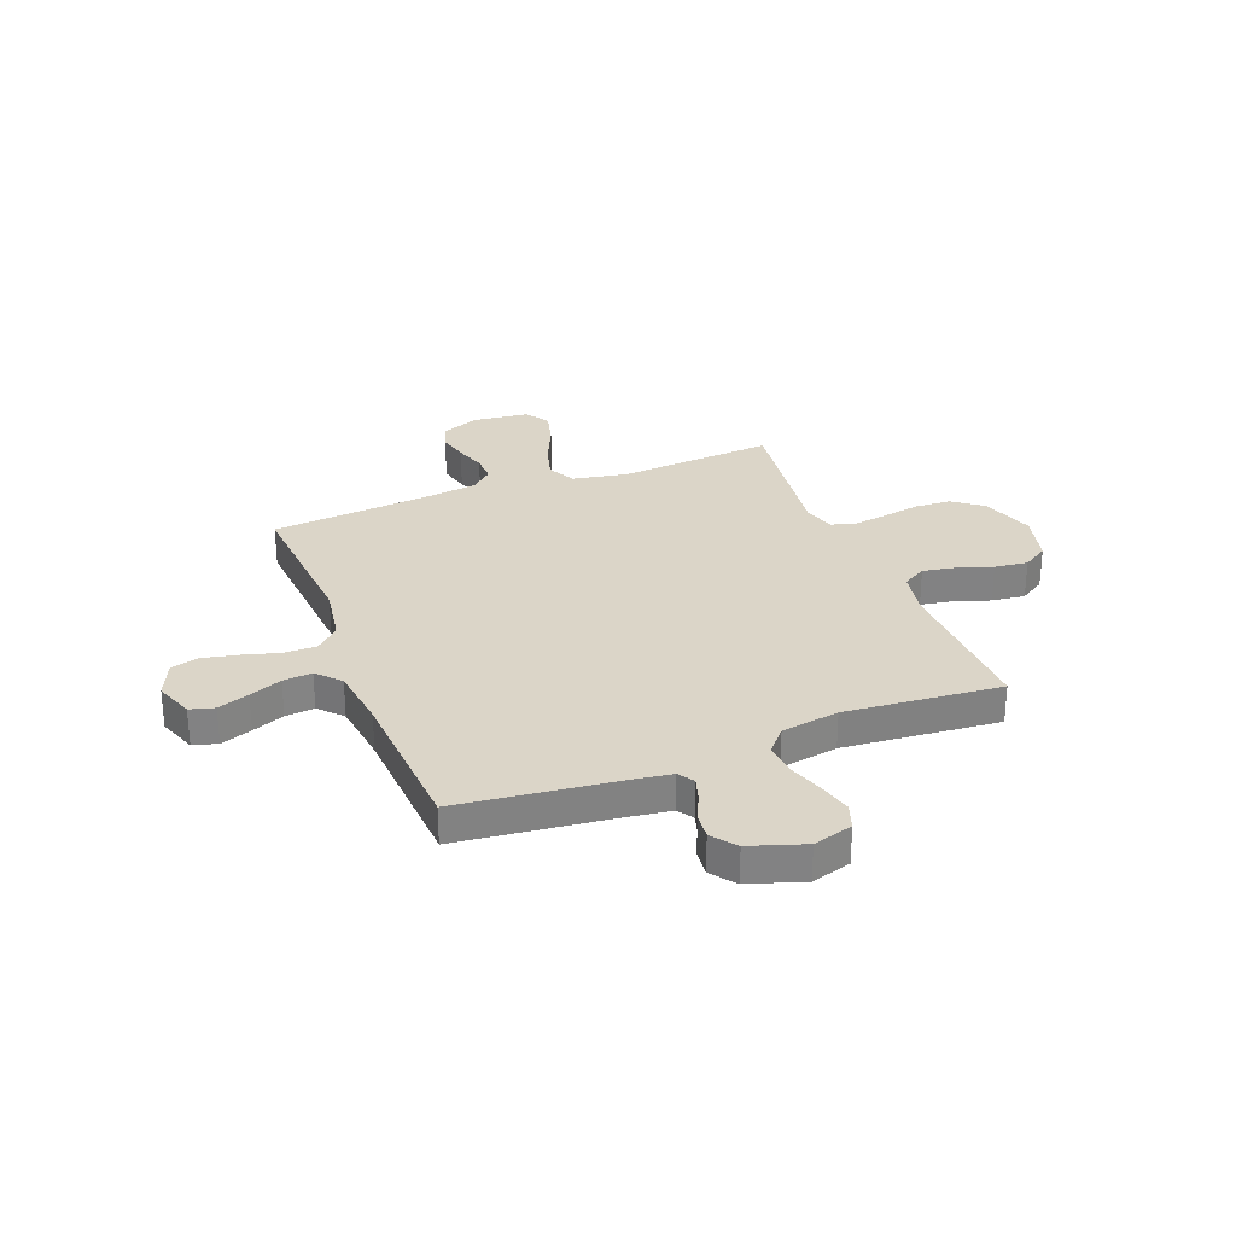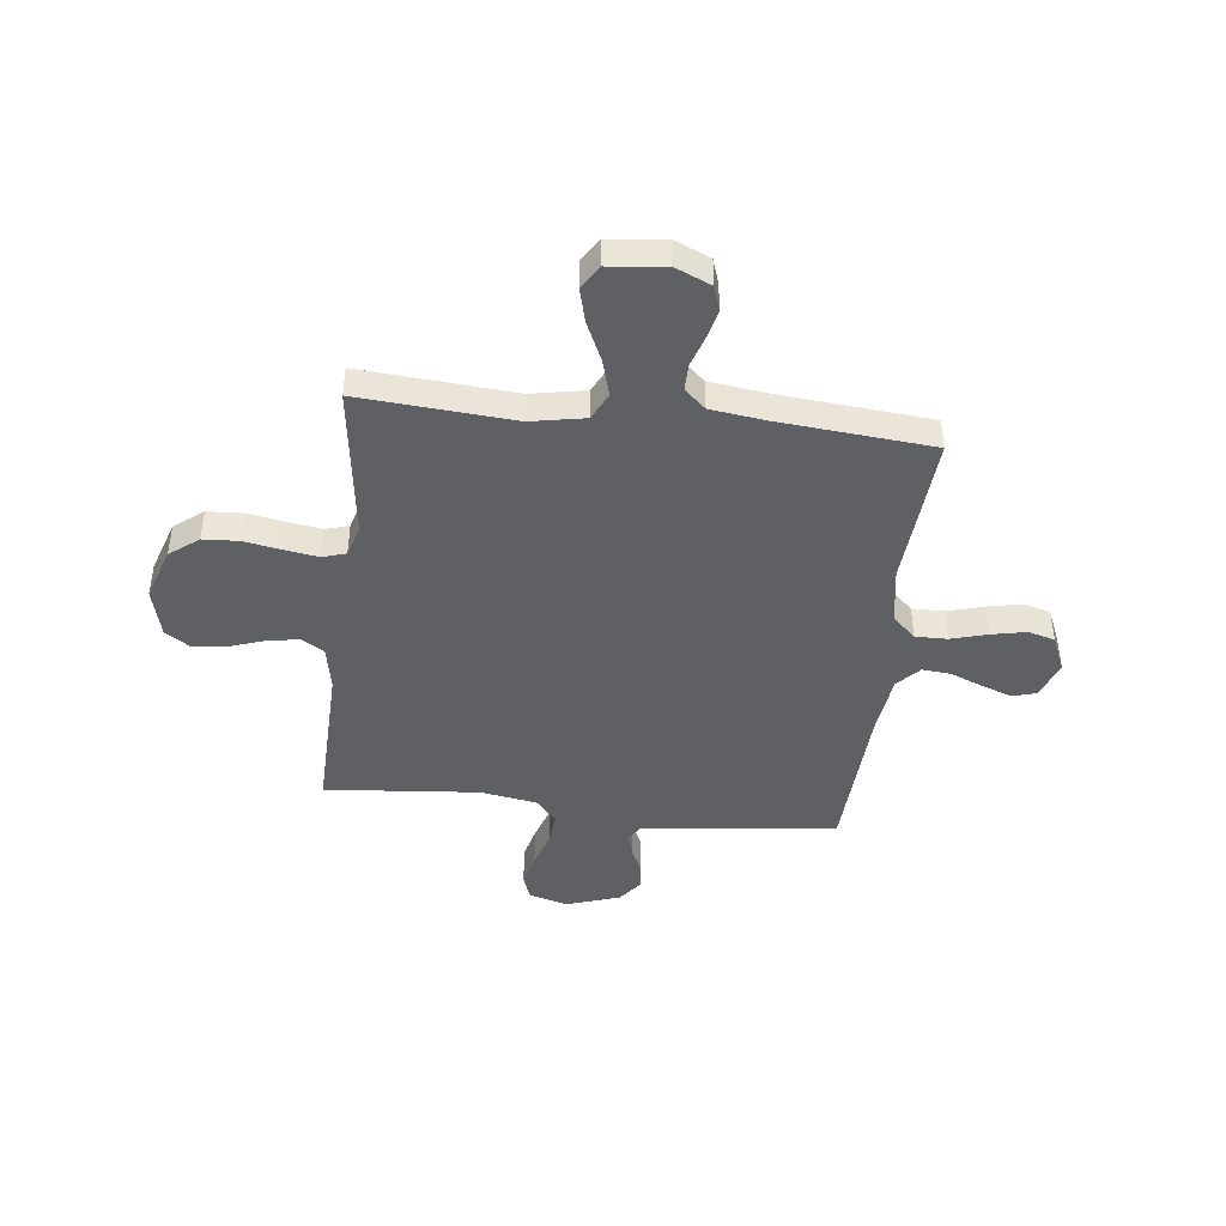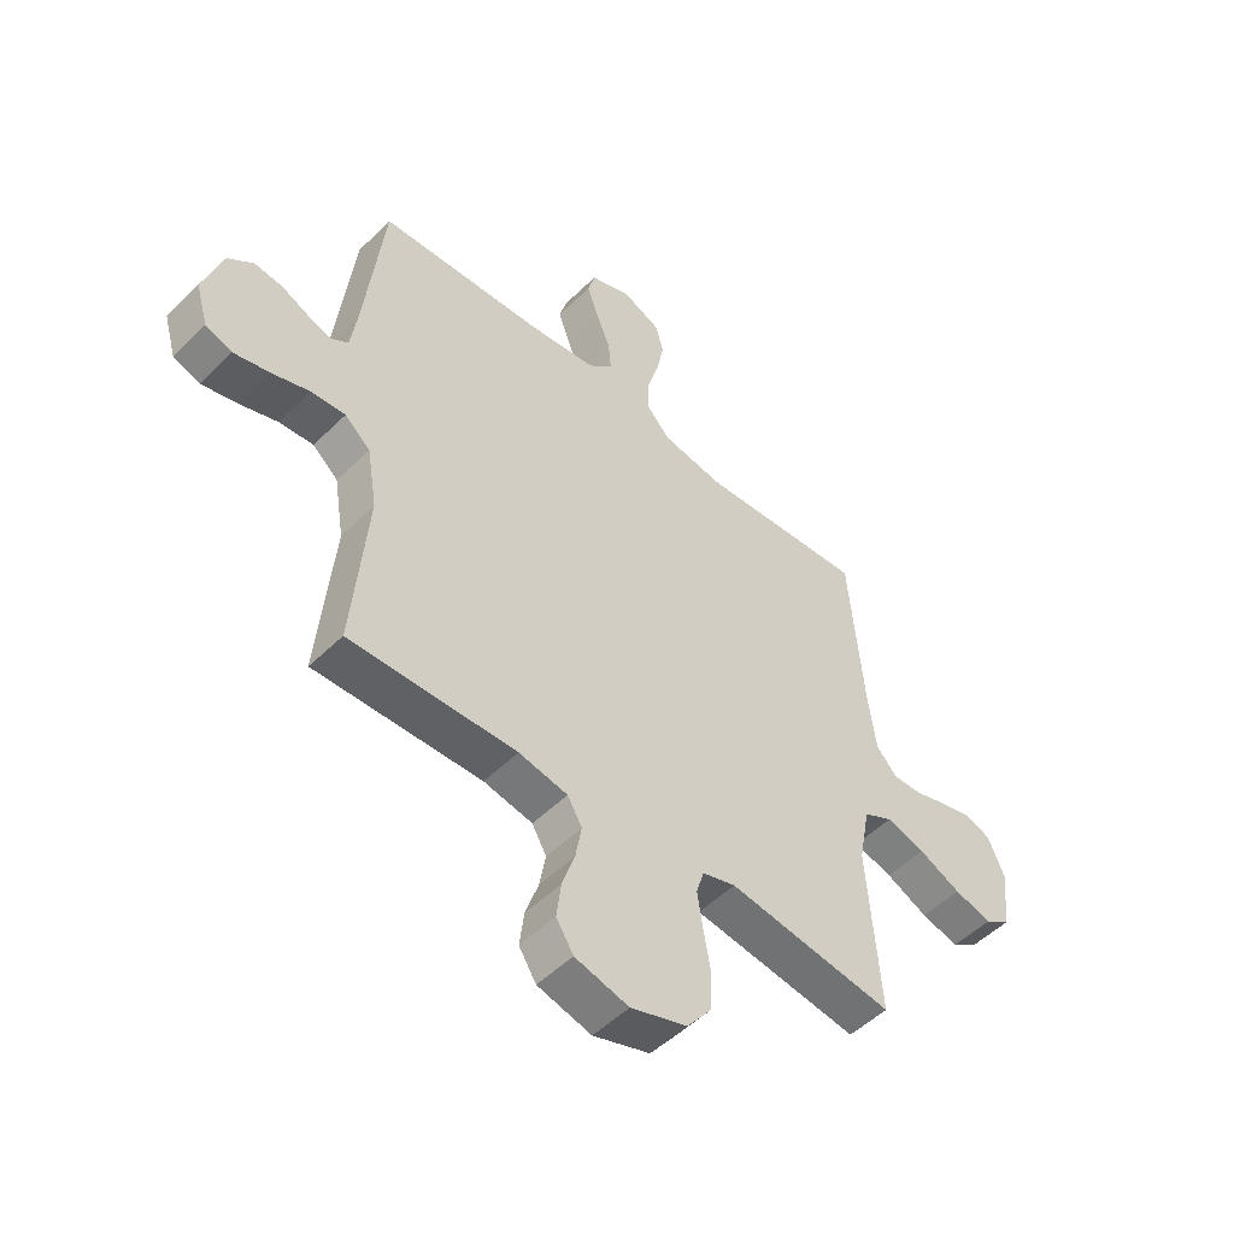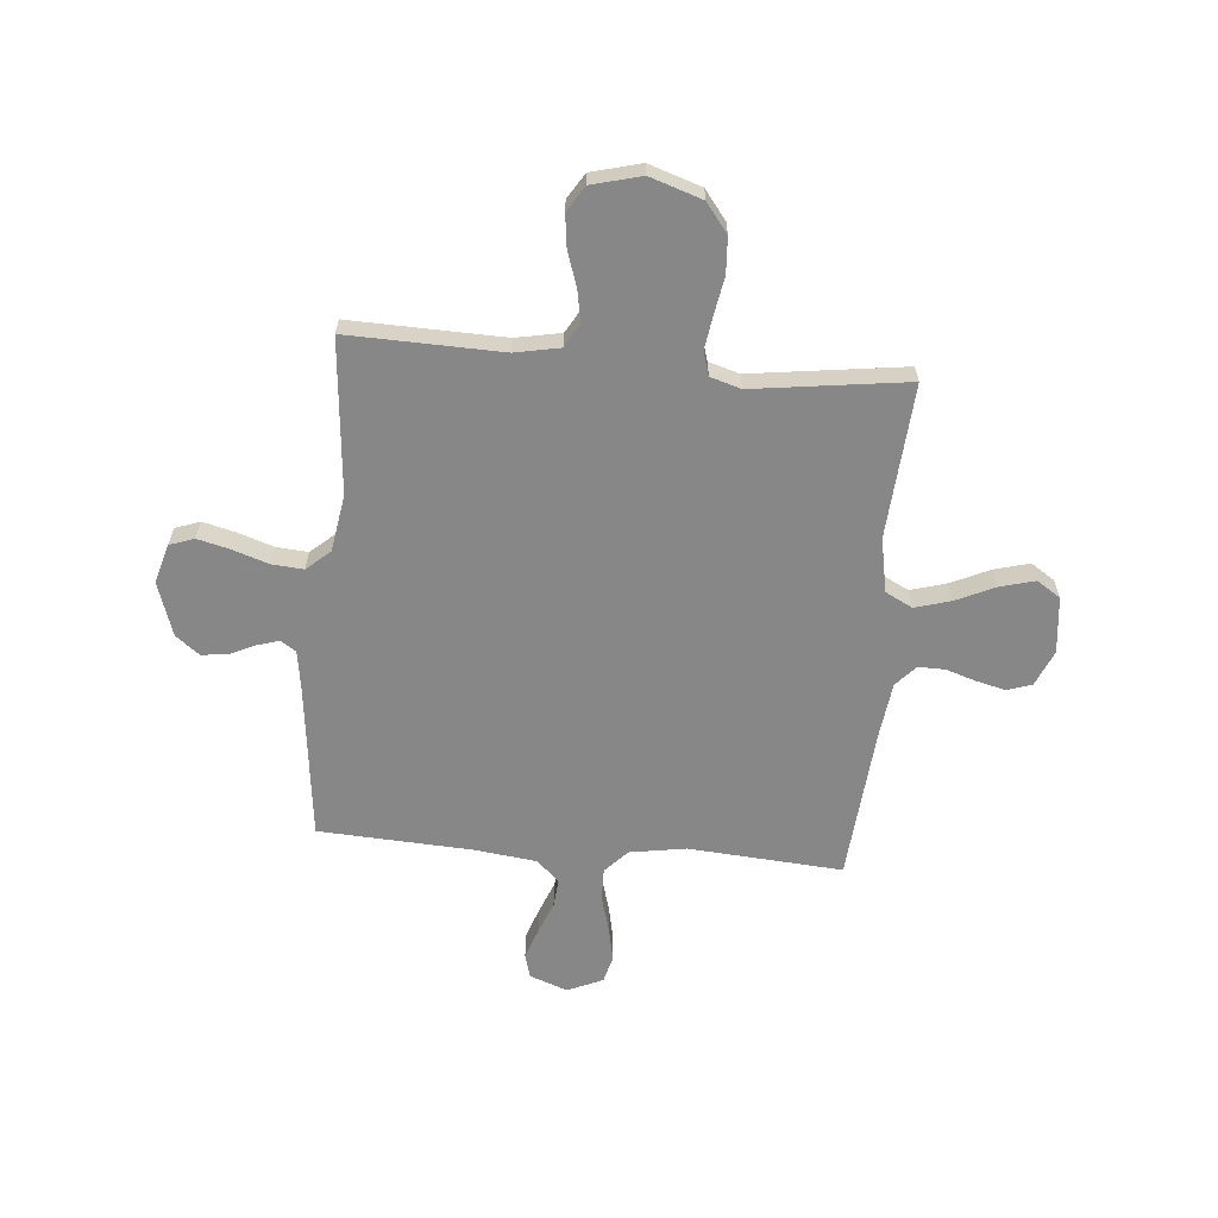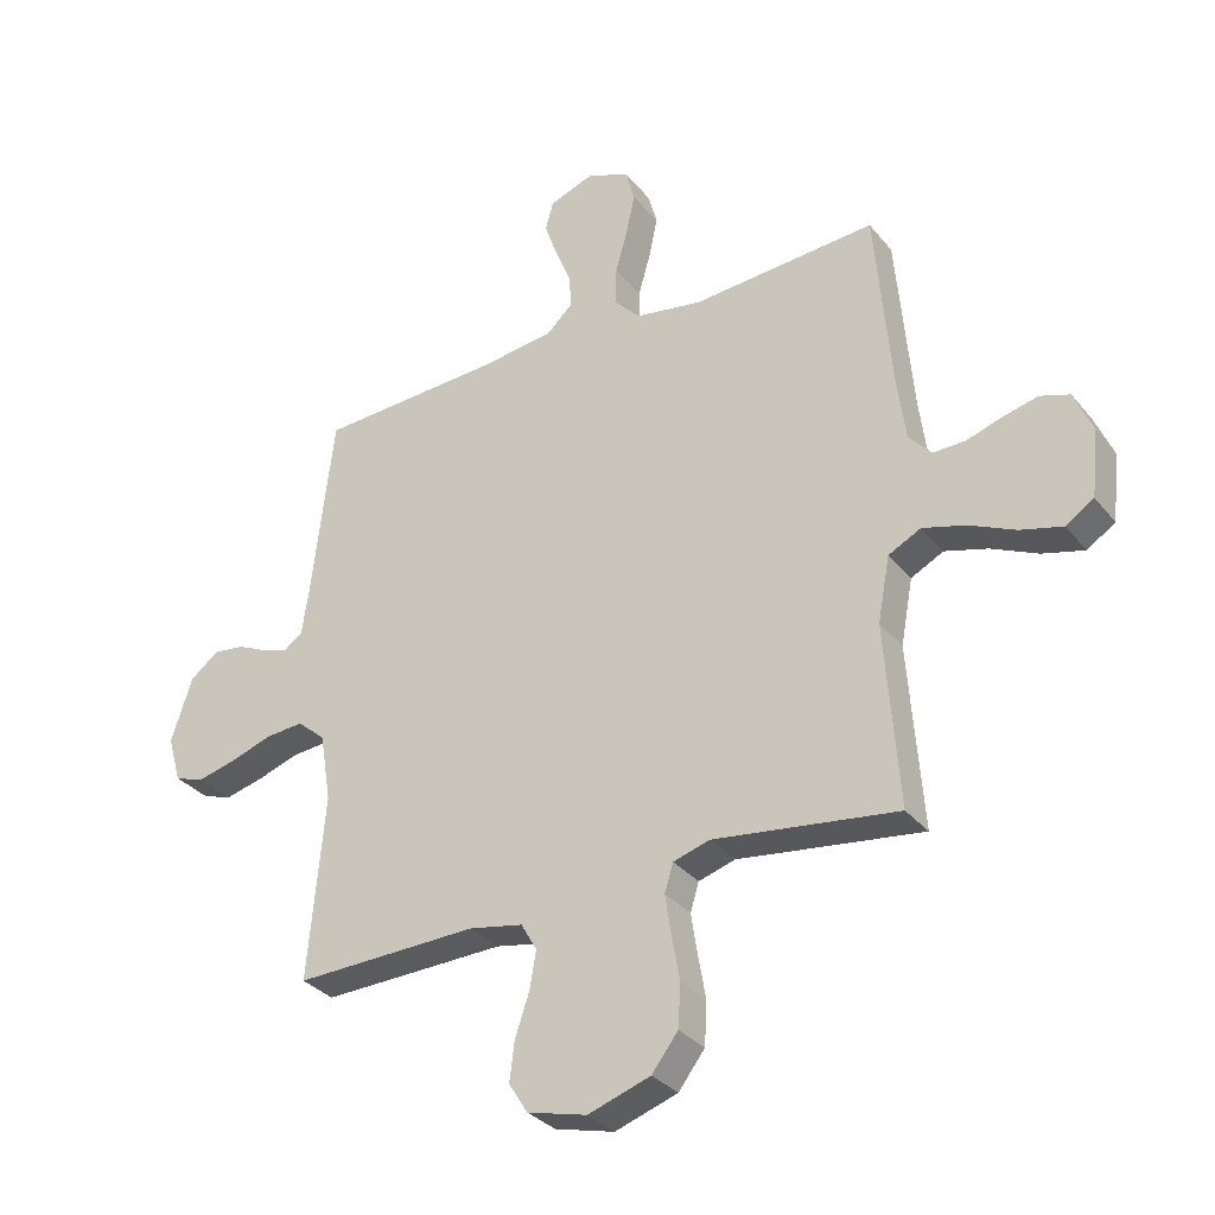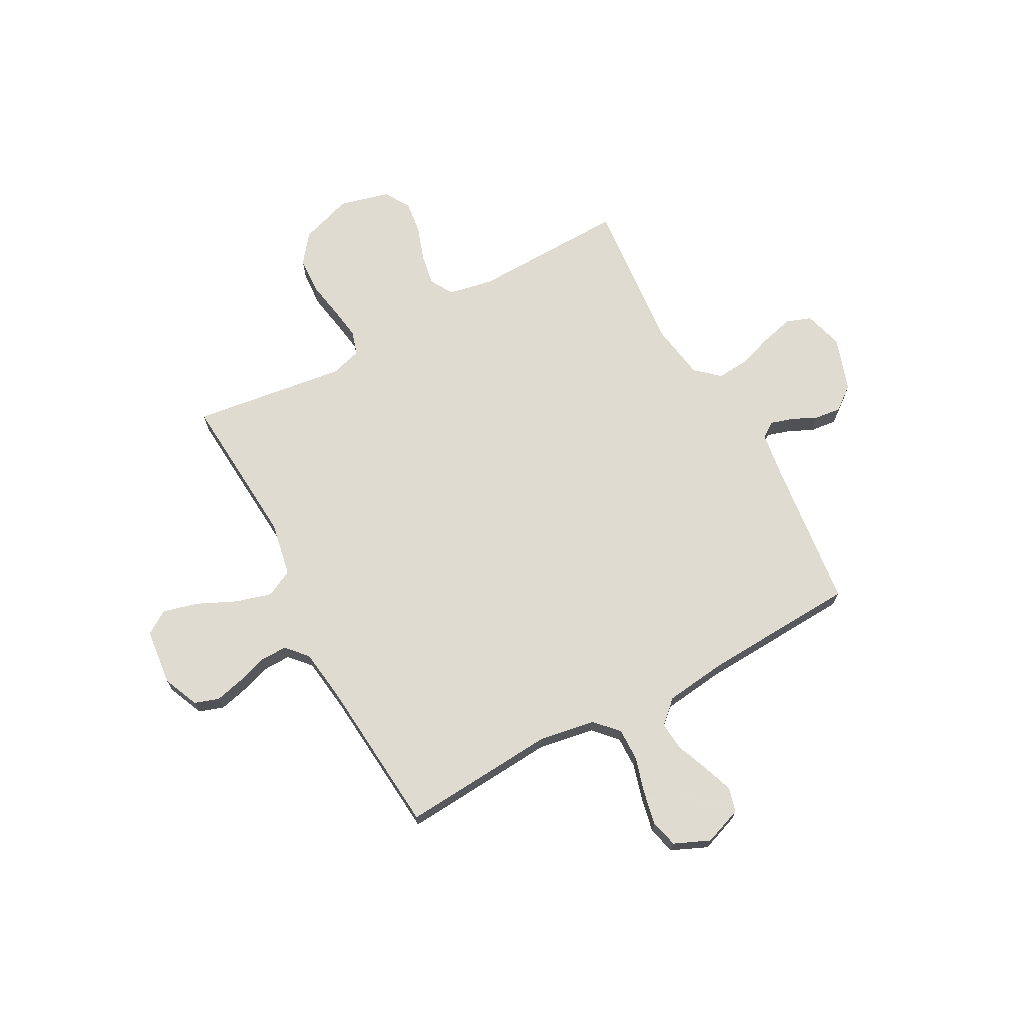
<metadata>
{"format":"obj","ext":"obj","renderer":"f3d","projection":"perspective","resolution":1024,"background":"white","views":[{"elev":29.5,"azim":68.7,"up":"+Y"},{"elev":-44.3,"azim":-96.6,"up":"+Y"},{"elev":-51.0,"azim":136.8,"up":"+Z"},{"elev":-62.6,"azim":175.0,"up":"+Y"},{"elev":-32.1,"azim":-147.8,"up":"+Z"},{"elev":69.8,"azim":-28.4,"up":"+Y"}]}
</metadata>
<code>
v 0.5 0.07 -0.5
v 0.2 0.07 -0.492
v 0.112 0.07 -0.509
v 0.086 0.07 -0.554
v 0.097 0.07 -0.616
v 0.12 0.07 -0.684
v 0.128 0.07 -0.748
v 0.097 0.07 -0.797
v 0 0.07 -0.822
v -0.102 0.07 -0.788
v -0.145 0.07 -0.732
v -0.149 0.07 -0.662
v -0.136 0.07 -0.589
v -0.126 0.07 -0.524
v -0.14 0.07 -0.478
v -0.2 0.07 -0.46
v -0.5 0.07 -0.5
v -0.478 0.07 -0.2
v -0.498 0.07 -0.094
v -0.551 0.07 -0.067
v -0.621 0.07 -0.087
v -0.697 0.07 -0.122
v -0.765 0.07 -0.14
v -0.811 0.07 -0.11
v -0.823 0.07 0
v -0.793 0.07 0.07
v -0.745 0.07 0.086
v -0.688 0.07 0.072
v -0.629 0.07 0.053
v -0.577 0.07 0.052
v -0.54 0.07 0.093
v -0.526 0.07 0.2
v -0.5 0.07 0.5
v -0.2 0.07 0.478
v -0.09 0.07 0.496
v -0.048 0.07 0.541
v -0.049 0.07 0.604
v -0.069 0.07 0.674
v -0.083 0.07 0.741
v -0.069 0.07 0.794
v 0 0.07 0.824
v 0.074 0.07 0.797
v 0.087 0.07 0.75
v 0.066 0.07 0.69
v 0.041 0.07 0.628
v 0.036 0.07 0.572
v 0.08 0.07 0.531
v 0.2 0.07 0.516
v 0.5 0.07 0.5
v 0.535 0.07 0.2
v 0.547 0.07 0.119
v 0.577 0.07 0.099
v 0.62 0.07 0.112
v 0.67 0.07 0.135
v 0.721 0.07 0.141
v 0.767 0.07 0.105
v 0.802 0.07 0
v 0.78 0.07 -0.076
v 0.732 0.07 -0.093
v 0.668 0.07 -0.077
v 0.599 0.07 -0.054
v 0.537 0.07 -0.049
v 0.491 0.07 -0.089
v 0.473 0.07 -0.2
v 0.5 0 -0.5
v 0.2 0 -0.492
v 0.112 0 -0.509
v 0.086 0 -0.554
v 0.097 0 -0.616
v 0.12 0 -0.684
v 0.128 0 -0.748
v 0.097 0 -0.797
v 0 0 -0.822
v -0.102 0 -0.788
v -0.145 0 -0.732
v -0.149 0 -0.662
v -0.136 0 -0.589
v -0.126 0 -0.524
v -0.14 0 -0.478
v -0.2 0 -0.46
v -0.5 0 -0.5
v -0.478 0 -0.2
v -0.498 0 -0.094
v -0.551 0 -0.067
v -0.621 0 -0.087
v -0.697 0 -0.122
v -0.765 0 -0.14
v -0.811 0 -0.11
v -0.823 0 0
v -0.793 0 0.07
v -0.745 0 0.086
v -0.688 0 0.072
v -0.629 0 0.053
v -0.577 0 0.052
v -0.54 0 0.093
v -0.526 0 0.2
v -0.5 0 0.5
v -0.2 0 0.478
v -0.09 0 0.496
v -0.048 0 0.541
v -0.049 0 0.604
v -0.069 0 0.674
v -0.083 0 0.741
v -0.069 0 0.794
v 0 0 0.824
v 0.074 0 0.797
v 0.087 0 0.75
v 0.066 0 0.69
v 0.041 0 0.628
v 0.036 0 0.572
v 0.08 0 0.531
v 0.2 0 0.516
v 0.5 0 0.5
v 0.535 0 0.2
v 0.547 0 0.119
v 0.577 0 0.099
v 0.62 0 0.112
v 0.67 0 0.135
v 0.721 0 0.141
v 0.767 0 0.105
v 0.802 0 0
v 0.78 0 -0.076
v 0.732 0 -0.093
v 0.668 0 -0.077
v 0.599 0 -0.054
v 0.537 0 -0.049
v 0.491 0 -0.089
v 0.473 0 -0.2
f 59 60 61
f 58 59 61
f 57 58 61
f 56 57 61
f 55 56 61
f 54 55 61
f 53 54 61
f 52 53 61 62
f 51 52 62 63
f 48 49 50
f 50 51 63
f 48 50 63
f 47 48 63
f 43 44 45
f 42 43 45
f 41 42 45
f 40 41 45
f 39 40 45
f 38 39 45
f 37 38 45
f 36 37 45 46
f 47 63 64
f 46 47 64
f 36 46 64
f 35 36 64
f 27 28 29
f 26 27 29
f 25 26 29
f 24 25 29
f 23 24 29
f 22 23 29
f 21 22 29
f 20 21 29 30
f 19 20 30 31
f 16 17 18
f 15 16 18 19
f 11 12 13
f 10 11 13
f 9 10 13
f 8 9 13
f 7 8 13
f 6 7 13
f 5 6 13
f 4 5 13 14
f 3 4 14 15
f 64 1 2
f 35 64 2
f 34 35 2
f 3 15 19
f 2 3 19
f 34 2 19
f 33 34 19
f 32 33 19
f 19 31 32
f 125 124 123
f 125 123 122
f 125 122 121
f 125 121 120
f 125 120 119
f 125 119 118
f 125 118 117
f 126 125 117 116
f 127 126 116 115
f 114 113 112
f 127 115 114
f 127 114 112
f 127 112 111
f 109 108 107
f 109 107 106
f 109 106 105
f 109 105 104
f 109 104 103
f 109 103 102
f 109 102 101
f 110 109 101 100
f 128 127 111
f 128 111 110
f 128 110 100
f 128 100 99
f 93 92 91
f 93 91 90
f 93 90 89
f 93 89 88
f 93 88 87
f 93 87 86
f 93 86 85
f 94 93 85 84
f 95 94 84 83
f 82 81 80
f 83 82 80 79
f 77 76 75
f 77 75 74
f 77 74 73
f 77 73 72
f 77 72 71
f 77 71 70
f 77 70 69
f 78 77 69 68
f 79 78 68 67
f 66 65 128
f 66 128 99
f 66 99 98
f 83 79 67
f 83 67 66
f 83 66 98
f 83 98 97
f 83 97 96
f 96 95 83
f 1 65 66 2
f 2 66 67 3
f 3 67 68 4
f 4 68 69 5
f 5 69 70 6
f 6 70 71 7
f 7 71 72 8
f 8 72 73 9
f 9 73 74 10
f 10 74 75 11
f 11 75 76 12
f 12 76 77 13
f 13 77 78 14
f 14 78 79 15
f 15 79 80 16
f 16 80 81 17
f 17 81 82 18
f 18 82 83 19
f 19 83 84 20
f 20 84 85 21
f 21 85 86 22
f 22 86 87 23
f 23 87 88 24
f 24 88 89 25
f 25 89 90 26
f 26 90 91 27
f 27 91 92 28
f 28 92 93 29
f 29 93 94 30
f 30 94 95 31
f 31 95 96 32
f 32 96 97 33
f 33 97 98 34
f 34 98 99 35
f 35 99 100 36
f 36 100 101 37
f 37 101 102 38
f 38 102 103 39
f 39 103 104 40
f 40 104 105 41
f 41 105 106 42
f 42 106 107 43
f 43 107 108 44
f 44 108 109 45
f 45 109 110 46
f 46 110 111 47
f 47 111 112 48
f 48 112 113 49
f 49 113 114 50
f 50 114 115 51
f 51 115 116 52
f 52 116 117 53
f 53 117 118 54
f 54 118 119 55
f 55 119 120 56
f 56 120 121 57
f 57 121 122 58
f 58 122 123 59
f 59 123 124 60
f 60 124 125 61
f 61 125 126 62
f 62 126 127 63
f 63 127 128 64
f 64 128 65 1

</code>
